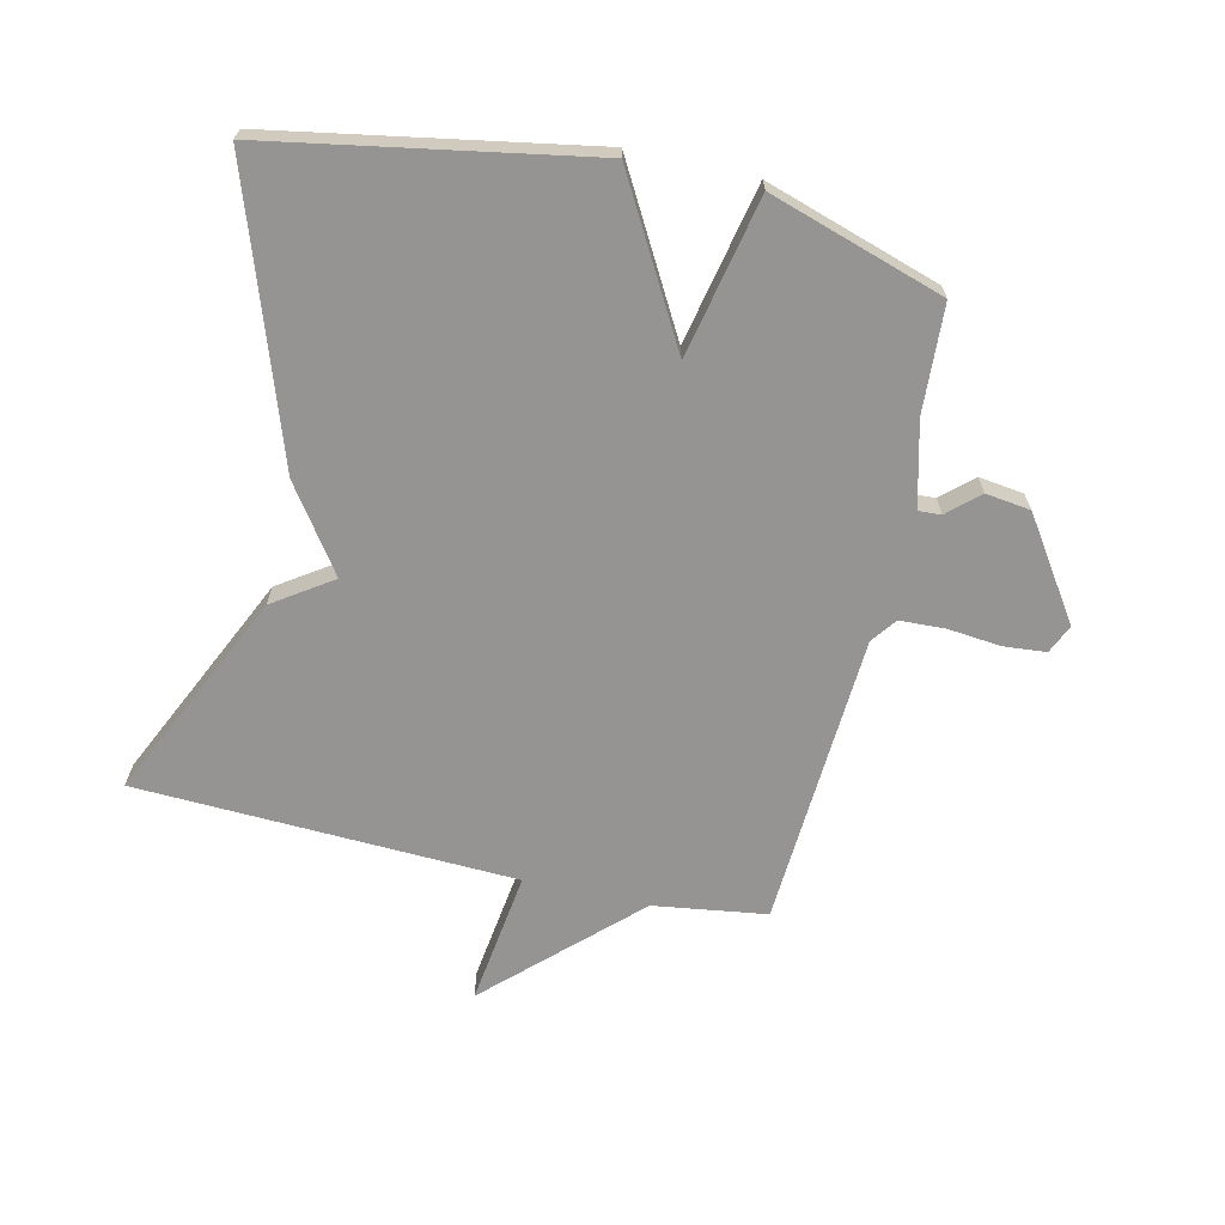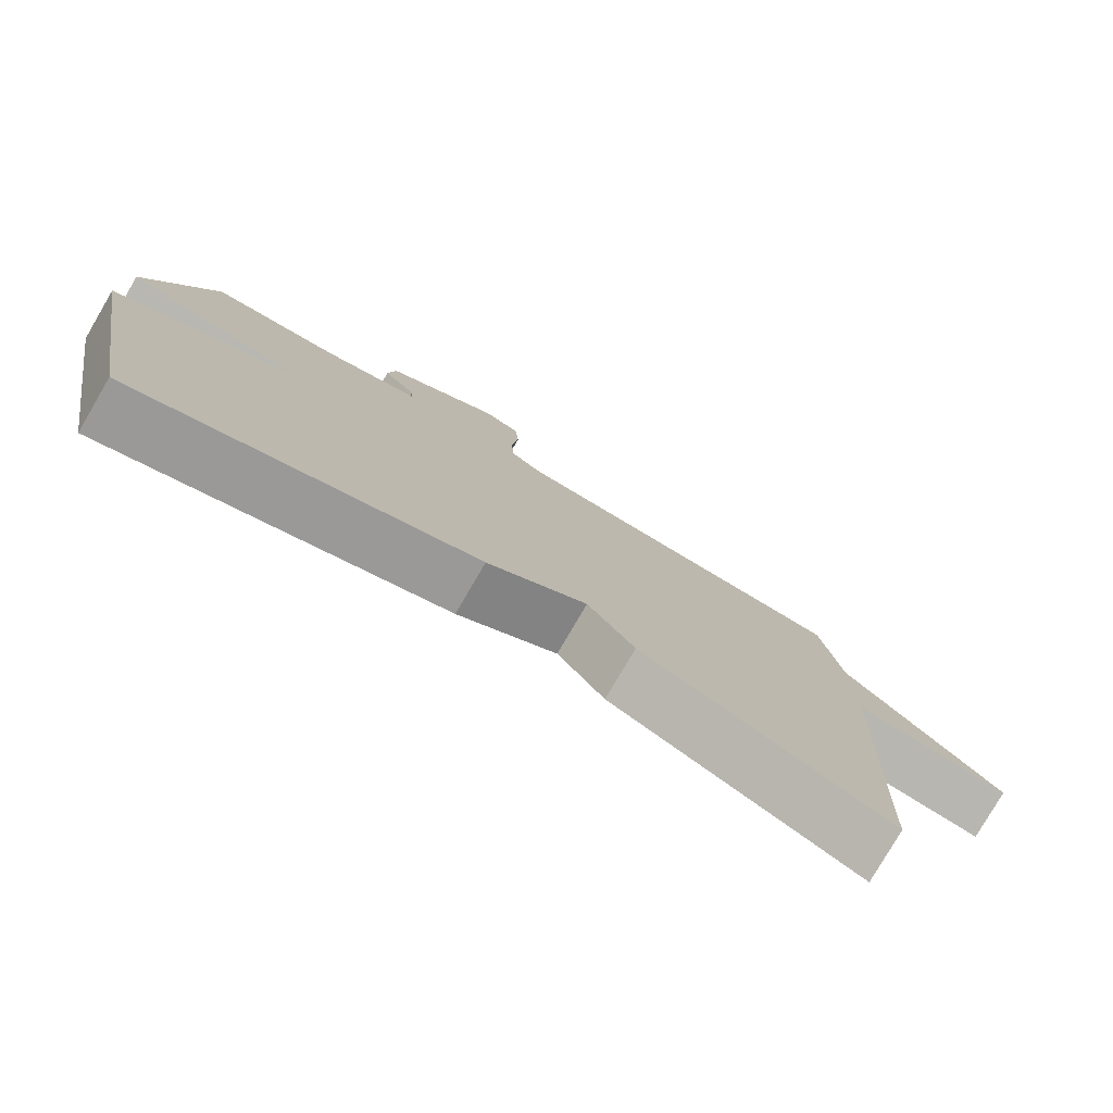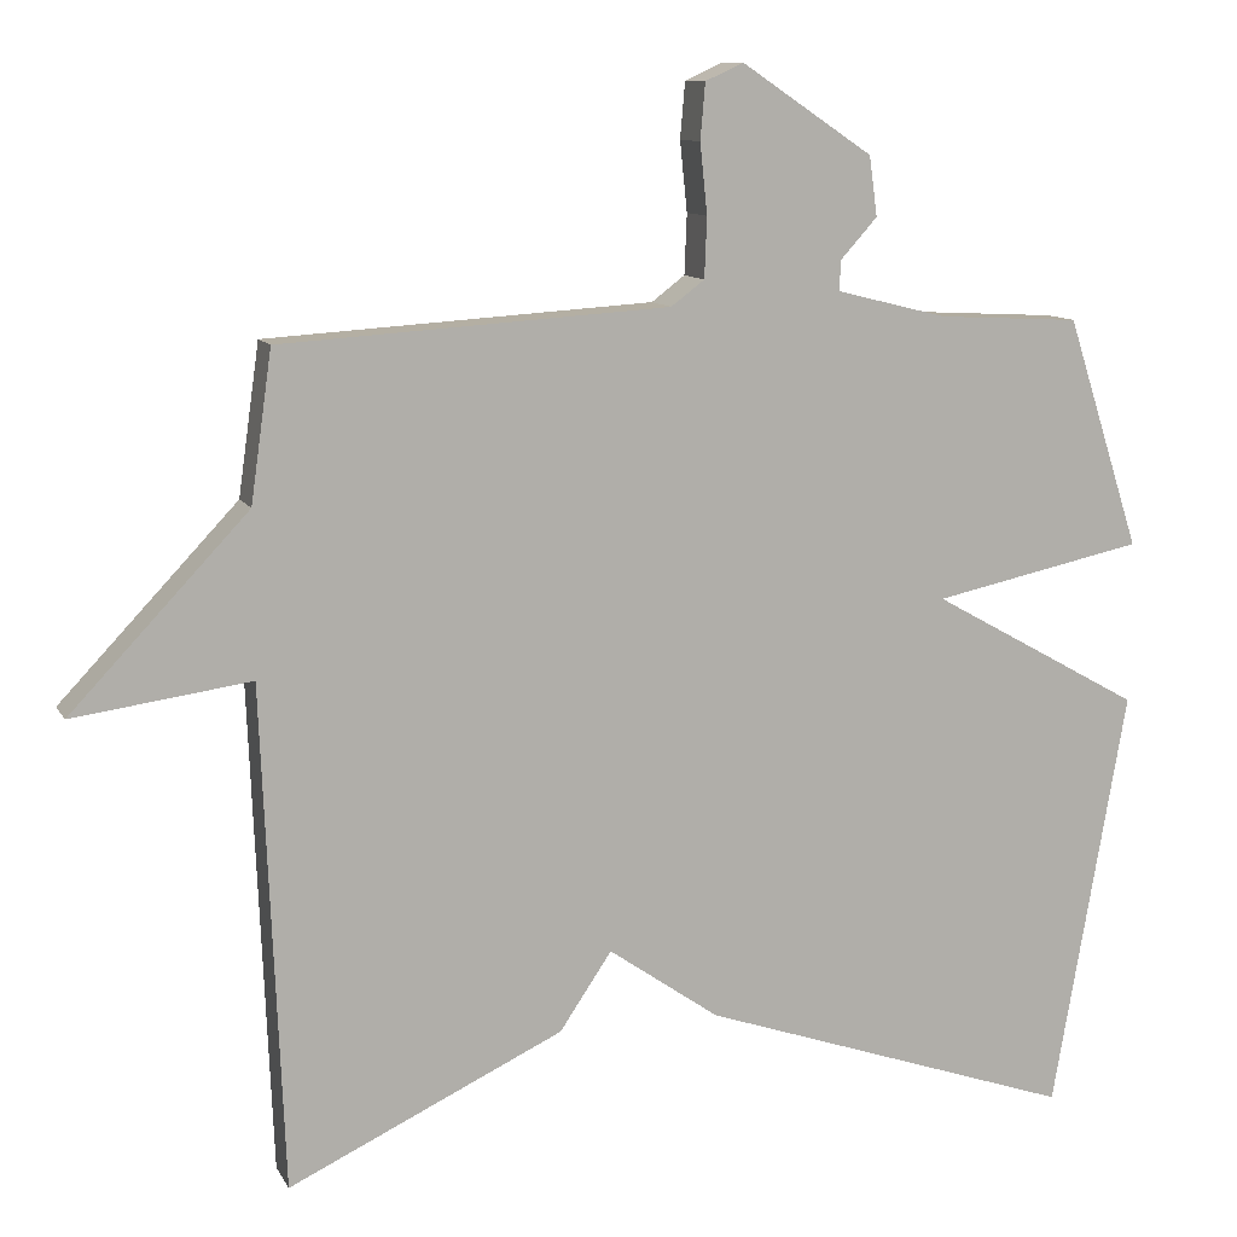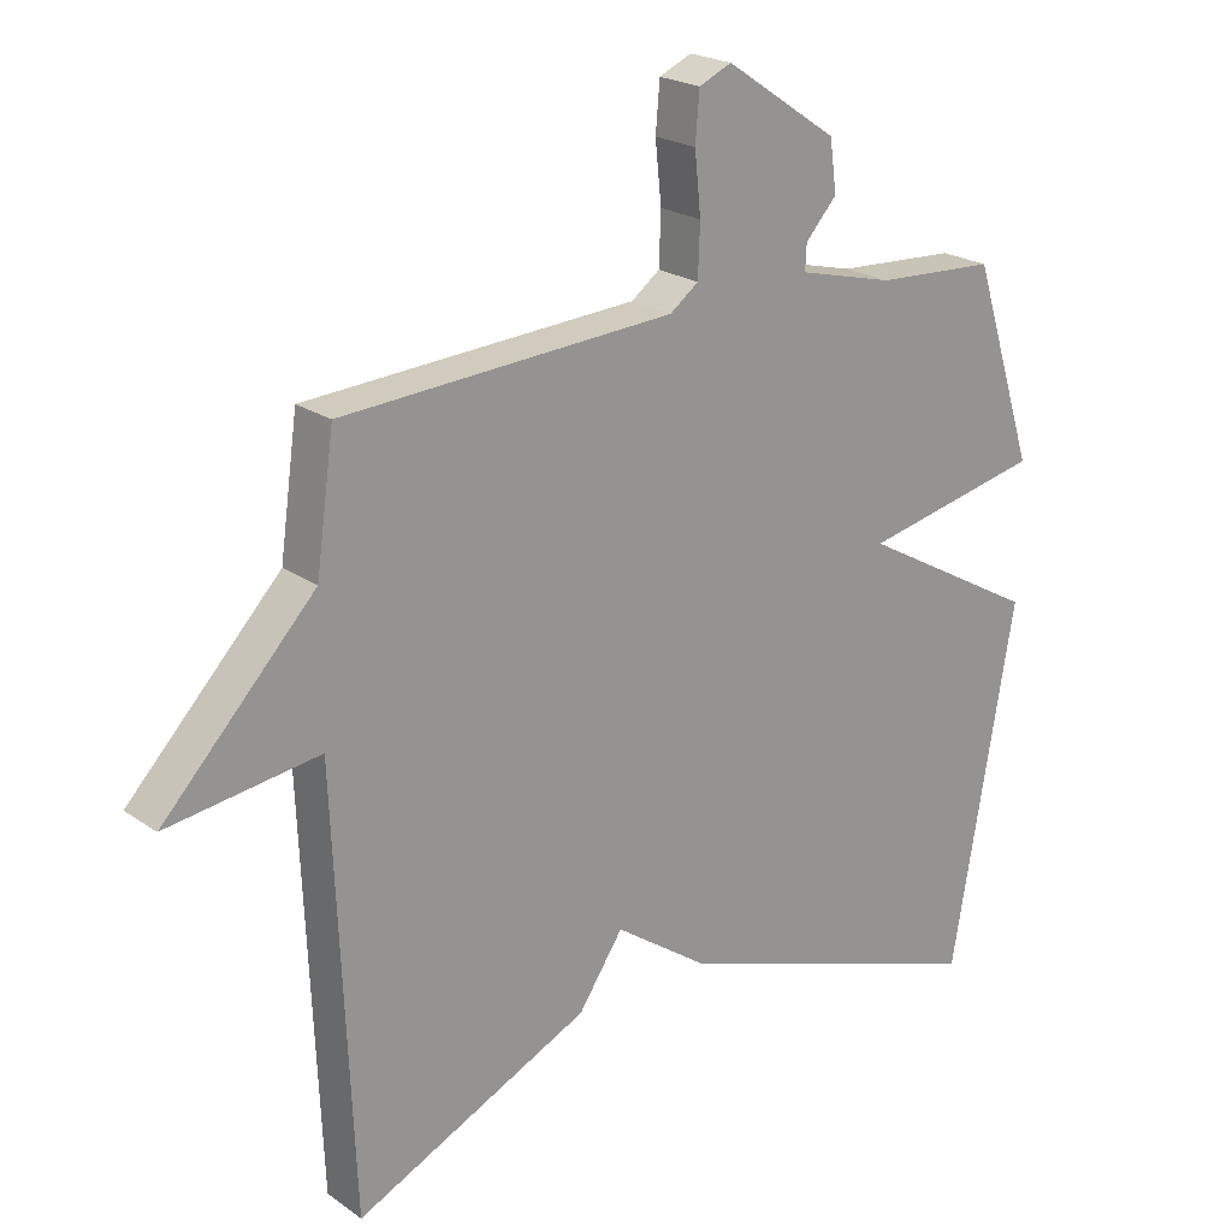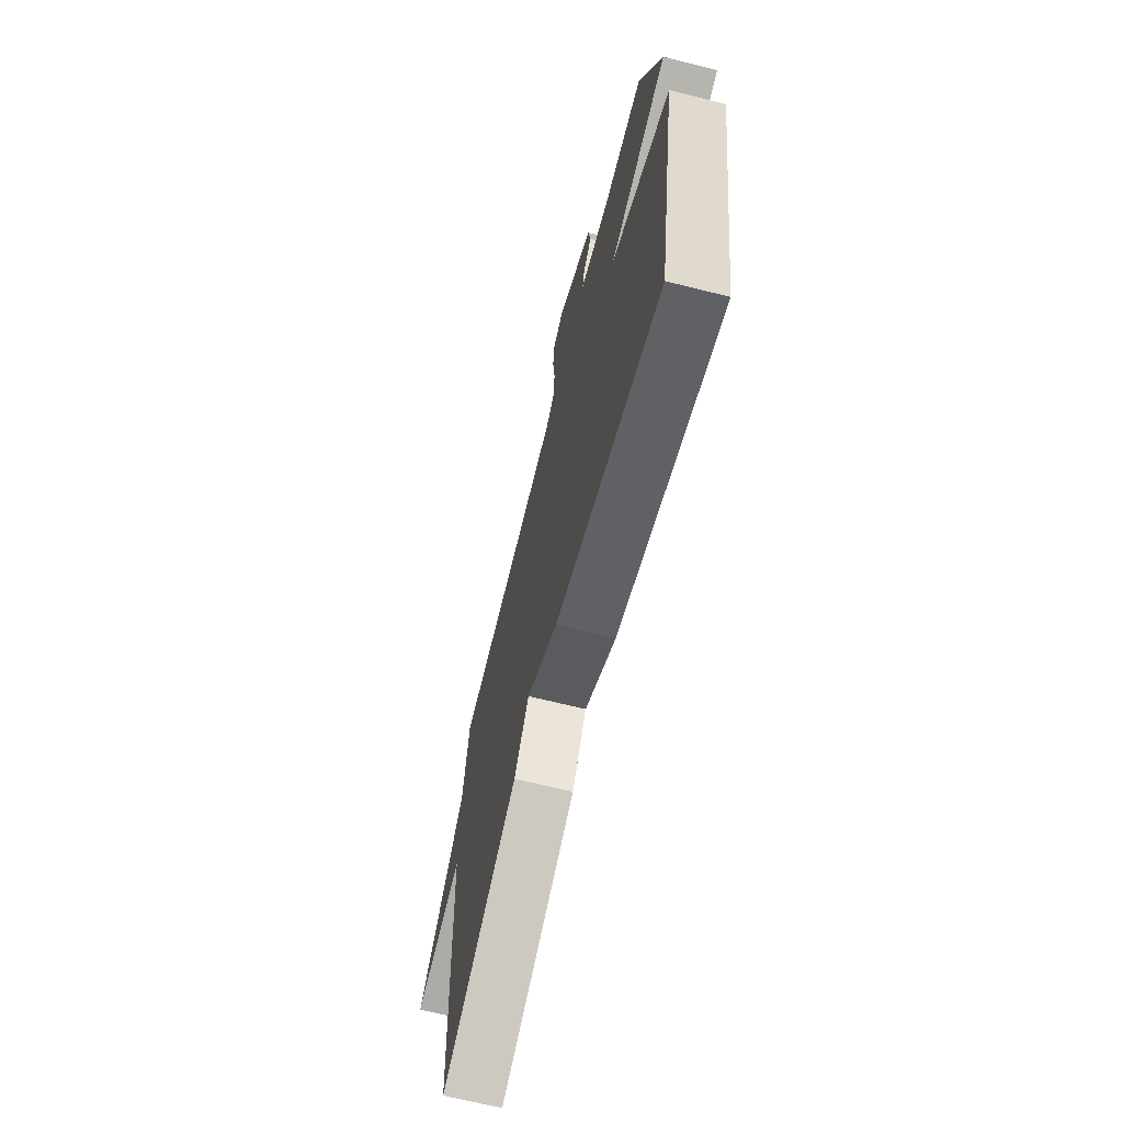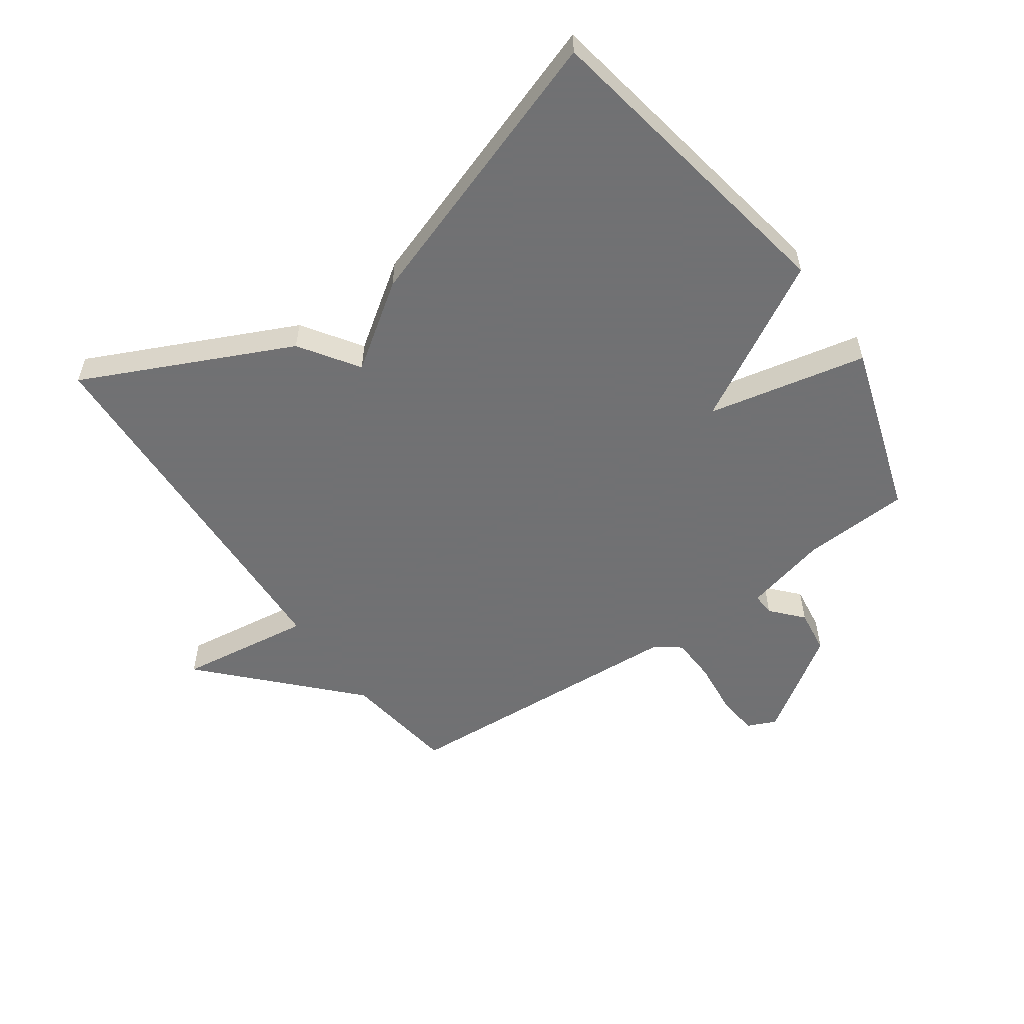
<metadata>
{"format":"obj","ext":"obj","renderer":"f3d","projection":"perspective","resolution":1024,"background":"white","views":[{"elev":-67.1,"azim":-102.8,"up":"+Y"},{"elev":-79.2,"azim":-30.3,"up":"+Z"},{"elev":10.7,"azim":161.6,"up":"+Z"},{"elev":21.7,"azim":140.4,"up":"+Z"},{"elev":-68.4,"azim":-104.0,"up":"+Z"},{"elev":-55.3,"azim":-144.8,"up":"+Y"}]}
</metadata>
<code>
v -0.5 0.07 -0.5
v -0.591 0.07 0.017
v -0.332 0.07 0.162
v -0.591 0.07 0.217
v -0.5 0.07 0.5
v -0.326 0.07 0.509
v -0.189 0.07 0.543
v -0.191 0.07 0.58
v -0.236 0.07 0.63
v -0.226 0.07 0.703
v -0.065 0.07 0.811
v -0.018 0.07 0.79
v -0.012 0.07 0.721
v -0.021 0.07 0.635
v -0.018 0.07 0.561
v 0.023 0.07 0.53
v 0.5 0.07 0.5
v 0.526 0.07 0.316
v 0.744 0.07 0.086
v 0.526 0.07 0.116
v 0.5 0.07 -0.5
v 0.162 0.07 -0.342
v 0.098 0.07 -0.247
v -0.038 0.07 -0.342
v -0.5 0 -0.5
v -0.591 0 0.017
v -0.332 0 0.162
v -0.591 0 0.217
v -0.5 0 0.5
v -0.326 0 0.509
v -0.189 0 0.543
v -0.191 0 0.58
v -0.236 0 0.63
v -0.226 0 0.703
v -0.065 0 0.811
v -0.018 0 0.79
v -0.012 0 0.721
v -0.021 0 0.635
v -0.018 0 0.561
v 0.023 0 0.53
v 0.5 0 0.5
v 0.526 0 0.316
v 0.744 0 0.086
v 0.526 0 0.116
v 0.5 0 -0.5
v 0.162 0 -0.342
v 0.098 0 -0.247
v -0.038 0 -0.342
f 1 2 3
f 24 1 3
f 23 24 3
f 20 21 22 23
f 20 23 3
f 18 19 20
f 20 3 4
f 18 20 4
f 17 18 4
f 16 17 4
f 15 16 4
f 14 15 4
f 12 13 14
f 11 12 14
f 10 11 14
f 9 10 14
f 8 9 14
f 7 8 14
f 7 14 4
f 6 7 4
f 4 5 6
f 27 26 25
f 27 25 48
f 27 48 47
f 47 46 45 44
f 27 47 44
f 44 43 42
f 28 27 44
f 28 44 42
f 28 42 41
f 28 41 40
f 28 40 39
f 28 39 38
f 38 37 36
f 38 36 35
f 38 35 34
f 38 34 33
f 38 33 32
f 38 32 31
f 28 38 31
f 28 31 30
f 30 29 28
f 1 25 26 2
f 2 26 27 3
f 3 27 28 4
f 4 28 29 5
f 5 29 30 6
f 6 30 31 7
f 7 31 32 8
f 8 32 33 9
f 9 33 34 10
f 10 34 35 11
f 11 35 36 12
f 12 36 37 13
f 13 37 38 14
f 14 38 39 15
f 15 39 40 16
f 16 40 41 17
f 17 41 42 18
f 18 42 43 19
f 19 43 44 20
f 20 44 45 21
f 21 45 46 22
f 22 46 47 23
f 23 47 48 24
f 24 48 25 1

</code>
